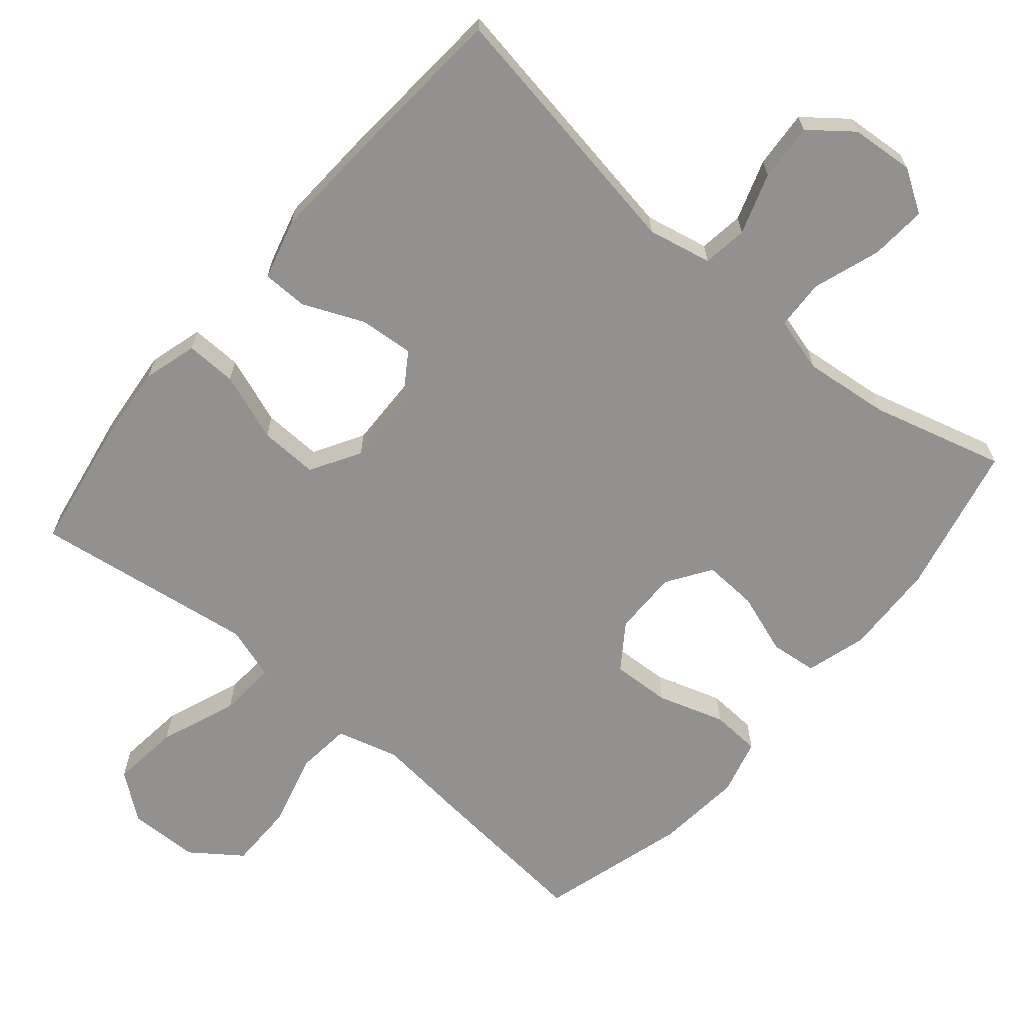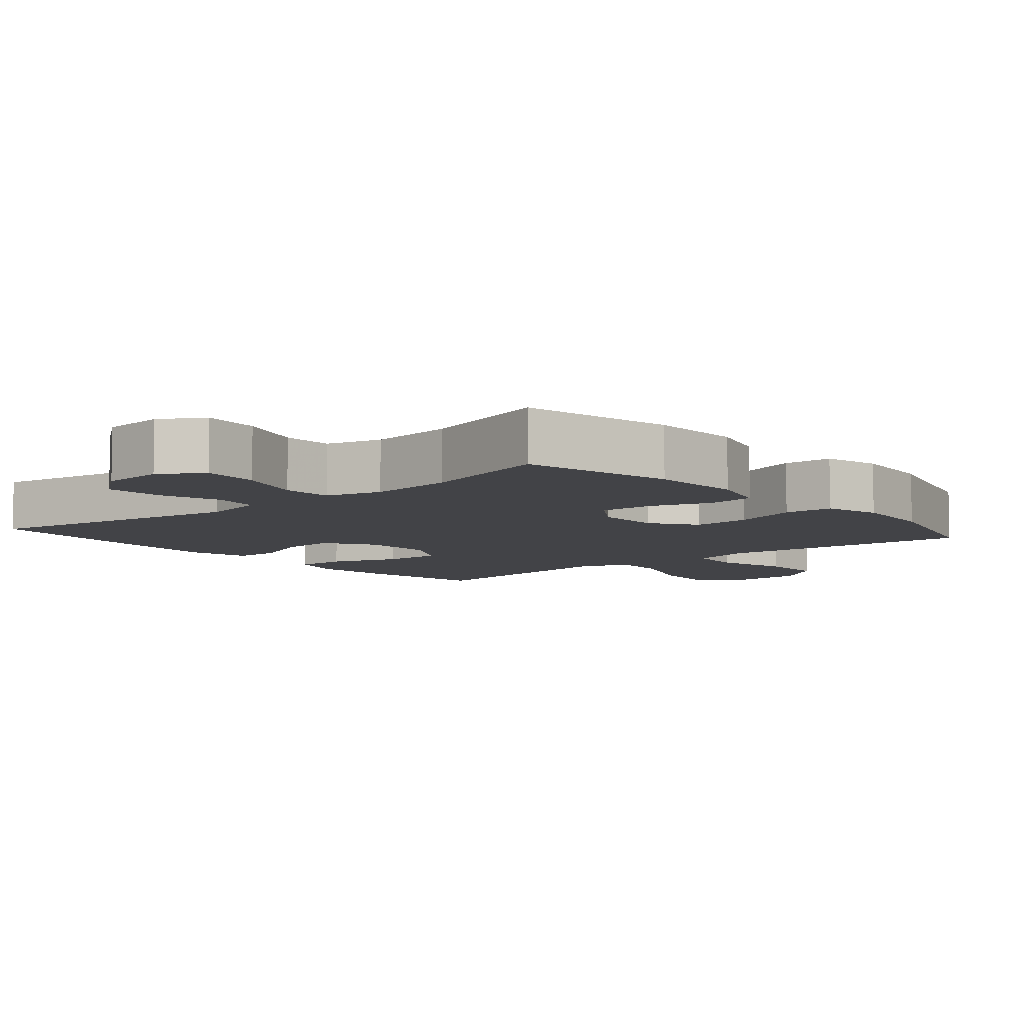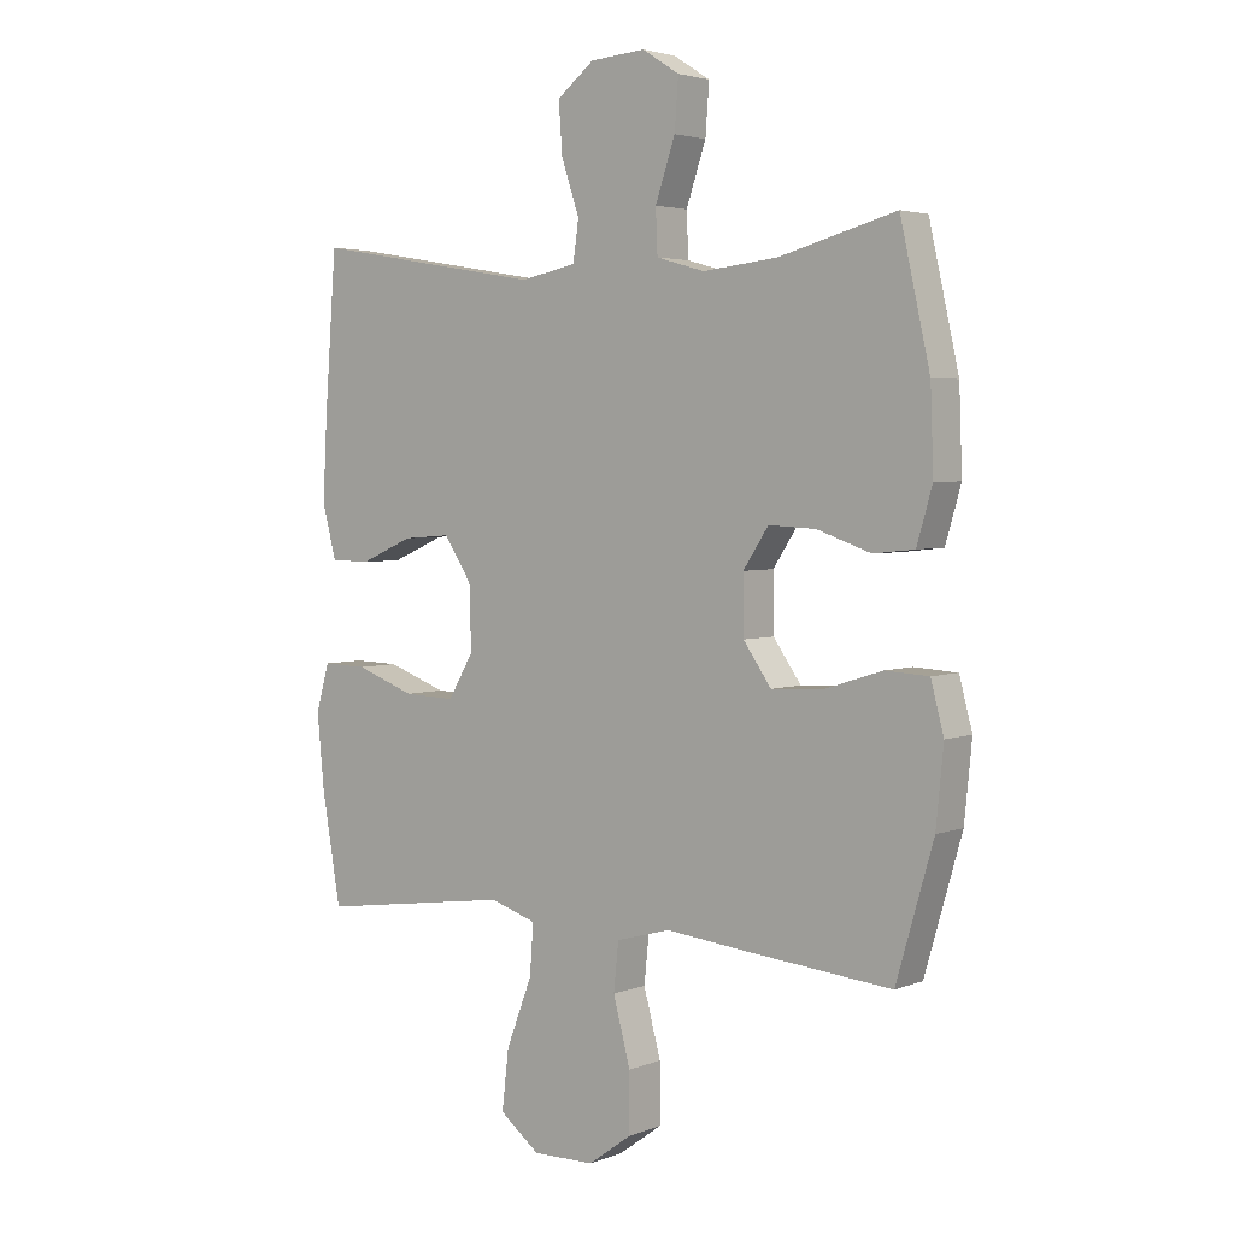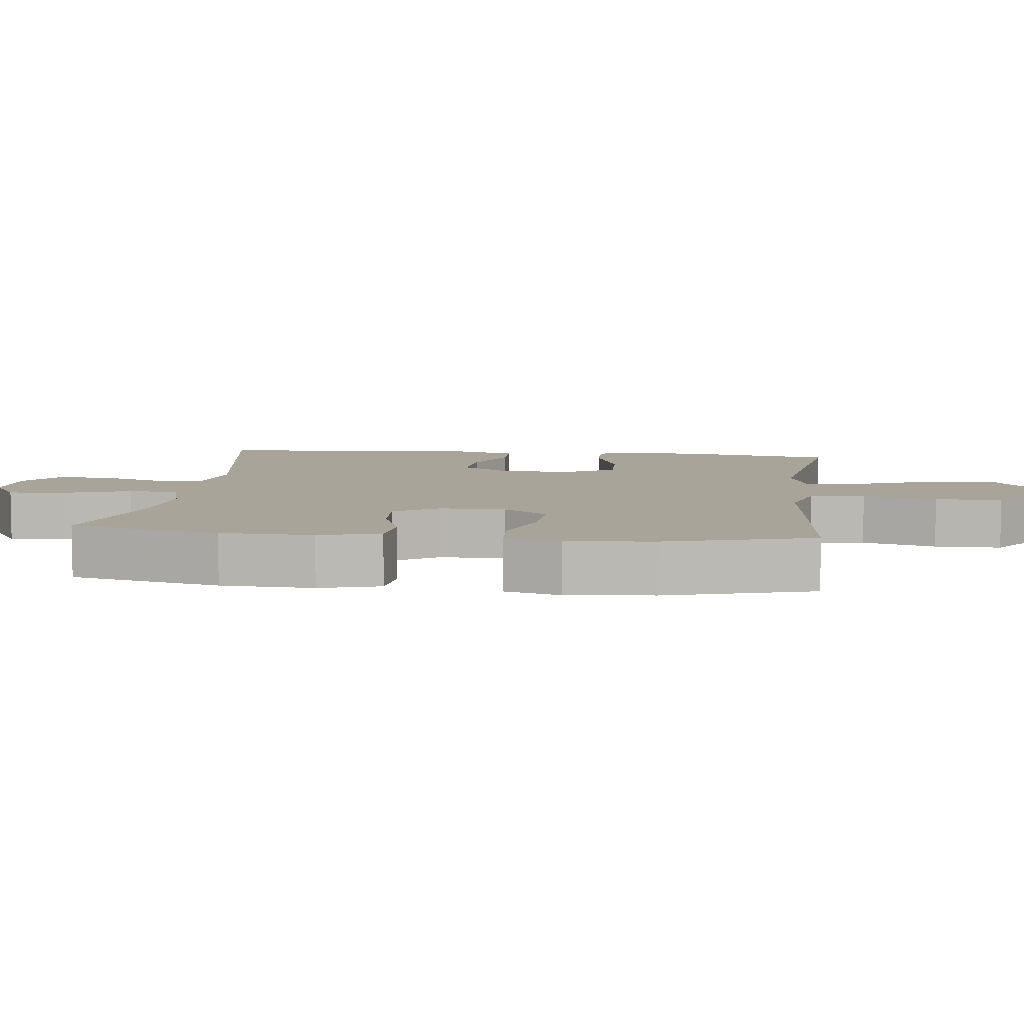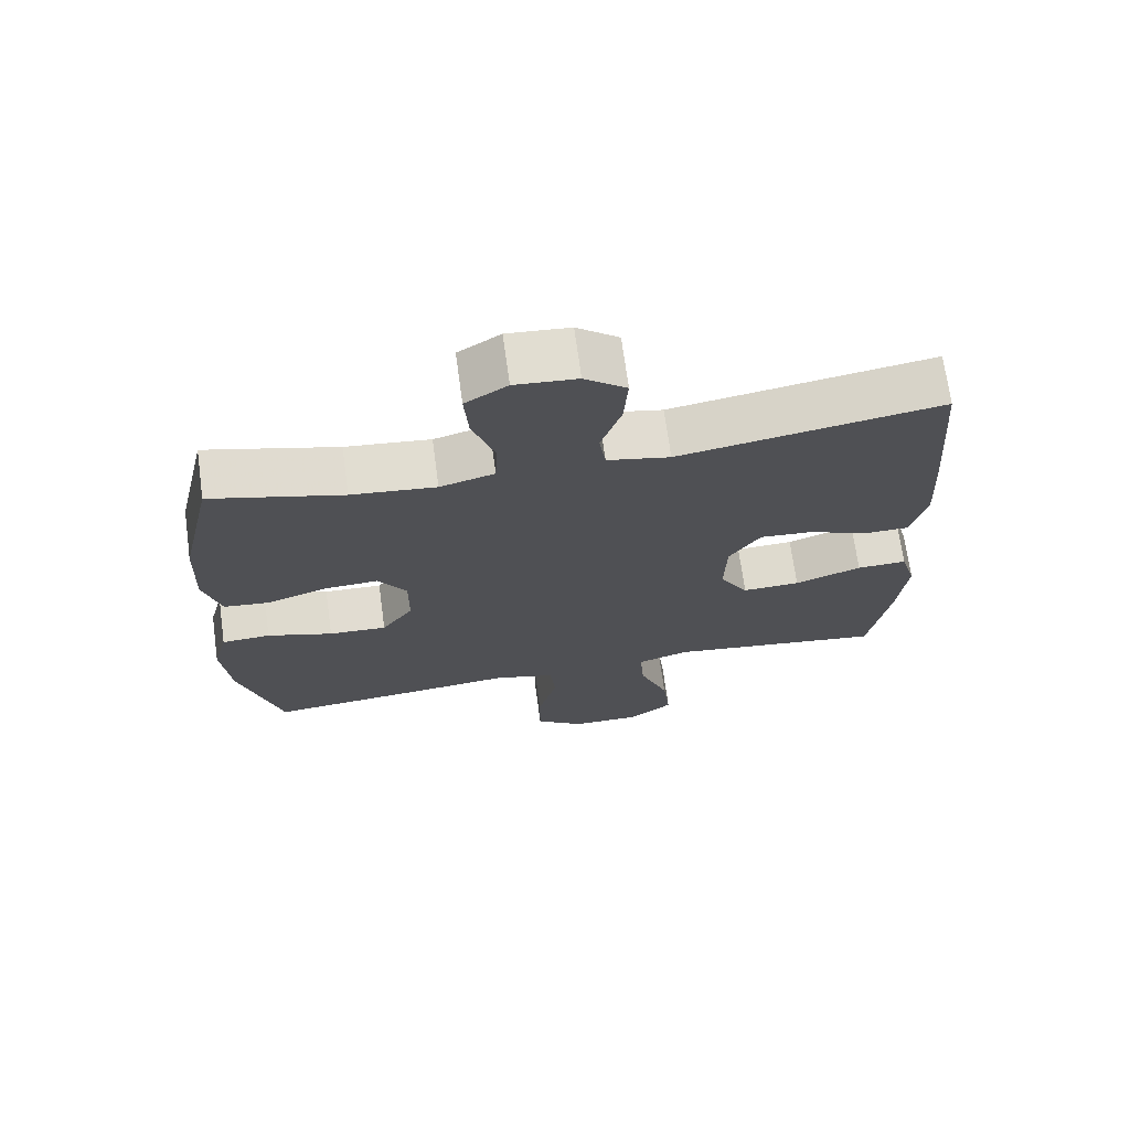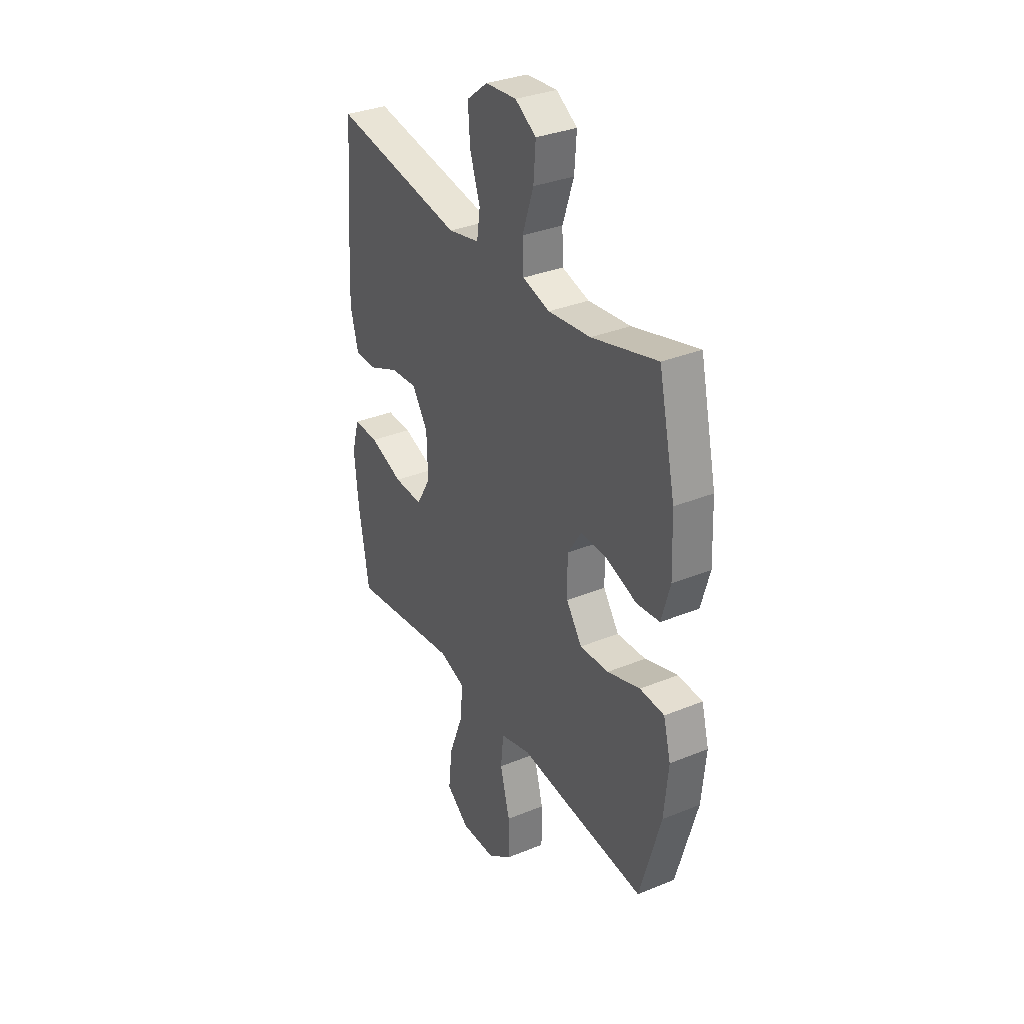
<metadata>
{"format":"obj","ext":"obj","renderer":"f3d","projection":"perspective","resolution":1024,"background":"white","views":[{"elev":-66.1,"azim":-40.2,"up":"+Y"},{"elev":-7.4,"azim":40.5,"up":"+Y"},{"elev":3.6,"azim":38.4,"up":"+Z"},{"elev":7.3,"azim":96.9,"up":"+Y"},{"elev":70.3,"azim":172.2,"up":"+Z"},{"elev":33.2,"azim":60.7,"up":"+Z"}]}
</metadata>
<code>
v 0.5 0.07 0.5
v 0.548 0.07 0.287
v 0.553 0.07 0.156
v 0.528 0.07 0.07
v 0.462 0.07 0.063
v 0.375 0.07 0.093
v 0.299 0.07 0.097
v 0.258 0.07 0.035
v 0.259 0.07 -0.057
v 0.304 0.07 -0.121
v 0.387 0.07 -0.117
v 0.481 0.07 -0.087
v 0.551 0.07 -0.091
v 0.572 0.07 -0.17
v 0.56 0.07 -0.292
v 0.5 0.07 -0.5
v 0.265 0.07 -0.478
v 0.133 0.07 -0.464
v 0.045 0.07 -0.488
v 0.037 0.07 -0.565
v 0.065 0.07 -0.669
v 0.065 0.07 -0.763
v -0.005 0.07 -0.814
v -0.105 0.07 -0.816
v -0.17 0.07 -0.766
v -0.159 0.07 -0.67
v -0.117 0.07 -0.561
v -0.111 0.07 -0.48
v -0.186 0.07 -0.456
v -0.308 0.07 -0.473
v -0.5 0.07 -0.5
v -0.53 0.07 -0.325
v -0.542 0.07 -0.204
v -0.52 0.07 -0.128
v -0.448 0.07 -0.13
v -0.352 0.07 -0.165
v -0.269 0.07 -0.168
v -0.228 0.07 -0.098
v -0.231 0.07 0.004
v -0.276 0.07 0.072
v -0.353 0.07 0.066
v -0.439 0.07 0.029
v -0.503 0.07 0.03
v -0.526 0.07 0.115
v -0.519 0.07 0.248
v -0.5 0.07 0.5
v -0.125 0.07 0.437
v -0.035 0.07 0.456
v -0.026 0.07 0.519
v -0.055 0.07 0.605
v -0.061 0.07 0.686
v -0.001 0.07 0.733
v 0.088 0.07 0.74
v 0.148 0.07 0.702
v 0.142 0.07 0.622
v 0.11 0.07 0.528
v 0.113 0.07 0.458
v 0.191 0.07 0.436
v 0.312 0.07 0.449
v 0.5 0 0.5
v 0.548 0 0.287
v 0.553 0 0.156
v 0.528 0 0.07
v 0.462 0 0.063
v 0.375 0 0.093
v 0.299 0 0.097
v 0.258 0 0.035
v 0.259 0 -0.057
v 0.304 0 -0.121
v 0.387 0 -0.117
v 0.481 0 -0.087
v 0.551 0 -0.091
v 0.572 0 -0.17
v 0.56 0 -0.292
v 0.5 0 -0.5
v 0.265 0 -0.478
v 0.133 0 -0.464
v 0.045 0 -0.488
v 0.037 0 -0.565
v 0.065 0 -0.669
v 0.065 0 -0.763
v -0.005 0 -0.814
v -0.105 0 -0.816
v -0.17 0 -0.766
v -0.159 0 -0.67
v -0.117 0 -0.561
v -0.111 0 -0.48
v -0.186 0 -0.456
v -0.308 0 -0.473
v -0.5 0 -0.5
v -0.53 0 -0.325
v -0.542 0 -0.204
v -0.52 0 -0.128
v -0.448 0 -0.13
v -0.352 0 -0.165
v -0.269 0 -0.168
v -0.228 0 -0.098
v -0.231 0 0.004
v -0.276 0 0.072
v -0.353 0 0.066
v -0.439 0 0.029
v -0.503 0 0.03
v -0.526 0 0.115
v -0.519 0 0.248
v -0.5 0 0.5
v -0.125 0 0.437
v -0.035 0 0.456
v -0.026 0 0.519
v -0.055 0 0.605
v -0.061 0 0.686
v -0.001 0 0.733
v 0.088 0 0.74
v 0.148 0 0.702
v 0.142 0 0.622
v 0.11 0 0.528
v 0.113 0 0.458
v 0.191 0 0.436
v 0.312 0 0.449
f 54 55 56
f 53 54 56
f 52 53 56
f 51 52 56
f 50 51 56
f 49 50 56
f 48 49 56 57
f 47 48 57 58
f 45 46 47
f 44 45 47
f 43 44 47
f 42 43 47
f 41 42 47
f 40 41 47 58
f 34 35 36
f 33 34 36
f 32 33 36
f 31 32 36
f 30 31 36
f 29 30 36 37
f 28 29 37 38
f 25 26 27
f 24 25 27
f 23 24 27
f 22 23 27
f 21 22 27
f 20 21 27
f 19 20 27 28
f 28 38 39
f 19 28 39
f 18 19 39
f 16 17 18
f 15 16 18
f 14 15 18
f 13 14 18
f 12 13 18
f 11 12 18
f 4 5 6
f 3 4 6
f 2 3 6
f 1 2 6
f 59 1 6
f 59 6 7
f 58 59 7 8
f 40 58 8 9
f 39 40 9 10
f 18 39 10
f 10 11 18
f 115 114 113
f 115 113 112
f 115 112 111
f 115 111 110
f 115 110 109
f 115 109 108
f 116 115 108 107
f 117 116 107 106
f 106 105 104
f 106 104 103
f 106 103 102
f 106 102 101
f 106 101 100
f 117 106 100 99
f 95 94 93
f 95 93 92
f 95 92 91
f 95 91 90
f 95 90 89
f 96 95 89 88
f 97 96 88 87
f 86 85 84
f 86 84 83
f 86 83 82
f 86 82 81
f 86 81 80
f 86 80 79
f 87 86 79 78
f 98 97 87
f 98 87 78
f 98 78 77
f 77 76 75
f 77 75 74
f 77 74 73
f 77 73 72
f 77 72 71
f 77 71 70
f 65 64 63
f 65 63 62
f 65 62 61
f 65 61 60
f 65 60 118
f 66 65 118
f 67 66 118 117
f 68 67 117 99
f 69 68 99 98
f 69 98 77
f 77 70 69
f 1 60 61 2
f 2 61 62 3
f 3 62 63 4
f 4 63 64 5
f 5 64 65 6
f 6 65 66 7
f 7 66 67 8
f 8 67 68 9
f 9 68 69 10
f 10 69 70 11
f 11 70 71 12
f 12 71 72 13
f 13 72 73 14
f 14 73 74 15
f 15 74 75 16
f 16 75 76 17
f 17 76 77 18
f 18 77 78 19
f 19 78 79 20
f 20 79 80 21
f 21 80 81 22
f 22 81 82 23
f 23 82 83 24
f 24 83 84 25
f 25 84 85 26
f 26 85 86 27
f 27 86 87 28
f 28 87 88 29
f 29 88 89 30
f 30 89 90 31
f 31 90 91 32
f 32 91 92 33
f 33 92 93 34
f 34 93 94 35
f 35 94 95 36
f 36 95 96 37
f 37 96 97 38
f 38 97 98 39
f 39 98 99 40
f 40 99 100 41
f 41 100 101 42
f 42 101 102 43
f 43 102 103 44
f 44 103 104 45
f 45 104 105 46
f 46 105 106 47
f 47 106 107 48
f 48 107 108 49
f 49 108 109 50
f 50 109 110 51
f 51 110 111 52
f 52 111 112 53
f 53 112 113 54
f 54 113 114 55
f 55 114 115 56
f 56 115 116 57
f 57 116 117 58
f 58 117 118 59
f 59 118 60 1

</code>
